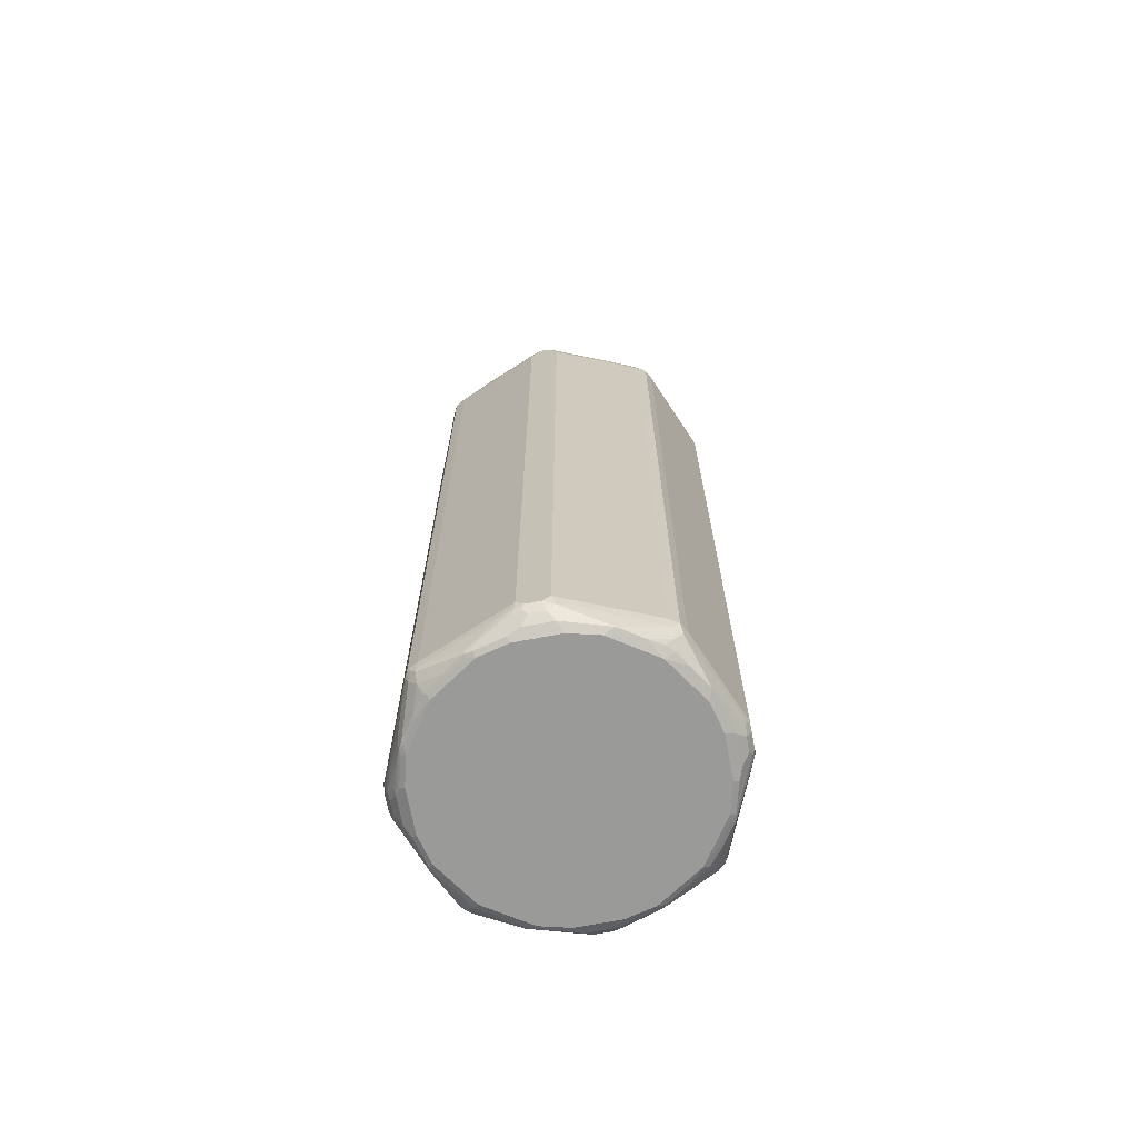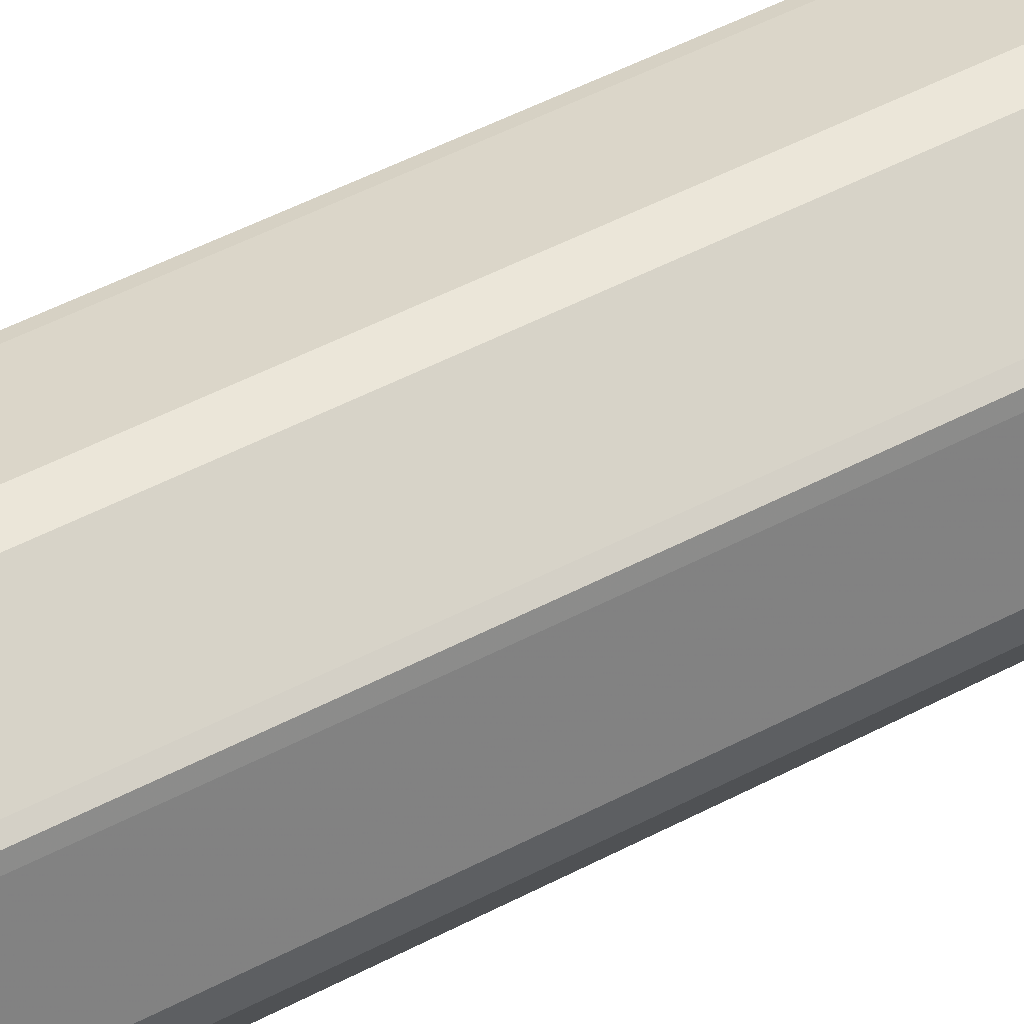
<metadata>
{"format":"obj","ext":"obj","renderer":"f3d","projection":"perspective","resolution":1024,"background":"white","views":[{"elev":-69.2,"azim":-169.2,"up":"+Z"},{"elev":55.8,"azim":-118.3,"up":"+Y"}]}
</metadata>
<code>
v -0.2193 0.01043 -0.9295
v -0.2193 -0.01043 -0.9295
v -0.2193 0.02087 -0.919
v -0.2141 0.0261 -0.9346
v -0.2123 0.01391 -0.9433
v -0.2123 -0.006956 -0.9433
v -0.2158 -0.01391 -0.9364
v -0.2167 -0.02215 -0.9295
v -0.2193 -0.02087 -0.919
v -0.1671 0.1462 -0.919
v -0.2088 0.04173 -0.9295
v -0.2193 0.02087 0.1775
v -0.1723 0.1201 -0.9451
v -0.1827 0.08875 -0.9556
v -0.2019 0.02434 -0.9538
v -0.2019 -0.01739 -0.9538
v -0.2141 -0.02349 -0.9346
v -0.2054 -0.02434 -0.9469
v -0.1845 -0.07655 -0.9572
v -0.1827 -0.08613 -0.9556
v -0.2088 -0.04173 -0.9295
v -0.1854 -0.08484 -0.9503
v -0.1671 -0.1462 -0.919
v -0.2193 -0.02087 0.1775
v -0.1601 0.1601 -0.9224
v -0.1619 0.1514 -0.9346
v -0.1671 0.1462 0.1775
v -0.2193 0.01043 0.1983
v -0.188 0.09399 0.1879
v -0.1619 0.1201 -0.9556
v -0.1775 0.07308 -0.9608
v -0.1932 0.04697 -0.9556
v -0.188 0.0313 -0.9608
v -0.188 -0.0313 -0.9608
v -0.1949 -0.03478 -0.9572
v -0.1775 -0.07308 -0.9608
v -0.1775 -0.08484 -0.9582
v -0.1619 -0.1175 -0.9556
v -0.1619 -0.1488 -0.9346
v -0.1645 -0.1475 -0.9295
v -0.1601 -0.1601 -0.919
v -0.1645 -0.1514 0.1827
v -0.1671 -0.1462 0.1775
v -0.2167 -0.0261 0.1827
v -0.2193 -0.01043 0.1983
v -0.1462 0.1671 -0.919
v -0.1514 0.1619 -0.9346
v -0.1601 0.1601 0.174
v -0.1514 0.1514 -0.9451
v -0.1636 0.1532 0.1809
v -0.2193 0 0.2088
v -0.2167 0.01043 0.2102
v -0.2158 0.01739 0.2019
v -0.1845 0.1009 0.1914
v -0.1497 0.1392 -0.9538
v -0.1358 0.1358 -0.9608
v -0.1358 -0.1358 -0.9608
v -0.1566 -0.1162 -0.9582
v -0.1427 -0.1392 -0.9572
v -0.1514 -0.1488 -0.9451
v -0.1514 -0.1592 -0.9346
v -0.1514 -0.1645 -0.9242
v -0.1601 -0.1601 0.1775
v -0.1605 -0.1462 0.2088
v -0.1645 -0.141 0.2035
v -0.1854 -0.09918 0.1932
v -0.188 -0.09399 0.1879
v -0.2167 -0.01563 0.2035
v -0.02087 0.2193 -0.919
v -0.04173 0.2088 -0.9295
v -0.1462 0.1671 0.1775
v -0.1201 0.1723 -0.9451
v -0.1201 0.1619 -0.9556
v -0.1619 0.1514 0.1906
v -0.1532 0.1532 0.2122
v -0.1514 0.1619 0.1906
v -0.1532 0.1636 0.1809
v -0.1392 0.1497 -0.9538
v -0.1636 0.1427 0.2019
v -0.2167 -0.005195 0.214
v -0.1984 0 0.2715
v -0.2036 0.01563 0.2428
v -0.1645 0.09399 0.2624
v -0.1645 0.1358 0.2102
v -0.1854 0.09399 0.1997
v -0.1958 0.01043 0.2727
v -0.1932 0.01563 0.2741
v -0.07308 0.1775 -0.9608
v -0.07308 -0.1775 -0.9608
v -0.08351 -0.1788 -0.9582
v -0.1149 -0.1579 -0.9582
v -0.1201 -0.1592 -0.9556
v -0.141 -0.1436 -0.9556
v -0.1462 -0.1462 -0.9503
v -0.1201 -0.1697 -0.9451
v -0.1097 -0.1749 -0.9451
v -0.07831 -0.1854 -0.9556
v -0.08875 -0.1854 -0.9451
v -0.04697 -0.2062 -0.9346
v -0.0261 -0.2167 -0.9242
v -0.02087 -0.2193 -0.919
v -0.1462 -0.1671 -0.919
v -0.1462 -0.1671 0.1775
v -0.1475 -0.1645 0.1879
v -0.1497 -0.1601 0.1983
v -0.1497 -0.1497 0.2296
v -0.1436 -0.141 0.2662
v -0.1749 -0.09918 0.2245
v -0.1814 -0.06264 0.2506
v -0.1919 -0.02087 0.2715
v -0.1958 -0.01563 0.2662
v -0.01043 0.2193 -0.9295
v -0.0261 0.2141 -0.9346
v -0.02087 0.2193 0.1775
v -0.09399 0.188 0.1879
v -0.08875 0.1827 -0.9556
v -0.1619 0.141 0.2114
v -0.141 0.141 0.2741
v -0.1514 0.1514 0.2219
v -0.141 0.1619 0.2114
v -0.1427 0.1636 0.2019
v -0.1009 0.1845 0.1914
v -0.1958 -0.005195 0.2767
v -0.1914 0 0.2854
v -0.09399 0.01043 0.4496
v -0.08085 0.04242 0.4496
v -0.0313 0.188 -0.9608
v -0.0313 -0.188 -0.9608
v -0.07308 -0.1845 -0.9572
v -0.08875 -0.1801 -0.9556
v -0.03654 -0.1958 -0.9556
v -0.02087 -0.2019 -0.9538
v -0.0313 -0.2023 -0.9503
v -0.02087 -0.2127 -0.9398
v -0.05221 -0.2023 -0.9398
v -0.01563 -0.2167 -0.9346
v -0.01043 -0.2193 -0.9295
v -0.02087 -0.2193 0.1775
v -0.09399 -0.188 0.1879
v -0.09527 -0.1854 0.1983
v -0.137 -0.1645 0.2088
v -0.137 -0.1436 0.2715
v -0.1383 -0.141 0.2767
v -0.1436 -0.1305 0.2767
v -0.1749 -0.0574 0.2767
v 0.01043 0.2193 -0.9295
v -0.01391 0.2123 -0.9433
v -0.01043 0.2193 0.1983
v -0.02434 0.2019 -0.9538
v -0.04697 0.1932 -0.9556
v -0.07037 0.06333 0.4496
v -0.06788 0.06788 0.4496
v -0.06333 0.07037 0.4496
v -0.04242 0.08085 0.4496
v -0.01563 0.1932 0.2741
v -0.09399 0.1645 0.2624
v -0.1358 0.1645 0.2102
v -0.09399 0.1854 0.1997
v -0.01043 0.2167 0.2102
v -0.01739 0.2158 0.2019
v -0.09399 -0.01043 0.4496
v 0.0313 0.188 -0.9608
v 0.0313 -0.188 -0.9608
v 0.03654 -0.1932 -0.9582
v -0.0313 -0.1949 -0.9572
v 0.02087 -0.2019 -0.9538
v -0.01043 -0.2123 -0.9433
v 0.01043 -0.2193 -0.9295
v -0.01043 -0.2193 0.1983
v -0.01172 -0.2167 0.2088
v -0.0535 -0.1854 0.2506
v -0.01172 -0.1958 0.2715
v -0.01305 -0.1932 0.2767
v -0.04285 -0.08089 0.4496
v -0.06406 -0.07024 0.4496
v -0.07046 -0.06788 0.4438
v -0.07664 -0.05251 0.4496
v -0.07681 -0.05221 0.4496
v 0.02215 0.2167 -0.9295
v 0.01391 0.2158 -0.9364
v 0.006956 0.2123 -0.9433
v 0.02087 0.2193 -0.919
v 0 0.2193 0.2088
v 0.01739 0.2019 -0.9538
v -0.01043 0.09399 0.4496
v -0.01043 0.1958 0.2727
v -0.01563 0.2036 0.2428
v 0 0.1984 0.2715
v 0.03478 0.1949 -0.9572
v 0.07308 0.1775 -0.9608
v 0.07308 -0.1775 -0.9608
v 0.07831 -0.1827 -0.9582
v 0.01043 -0.2123 -0.9433
v 0.02087 -0.2167 -0.9307
v 0.02087 -0.2193 -0.919
v 0 -0.2193 0.2088
v 0 -0.1984 0.2715
v -0.003478 -0.1949 0.2784
v -0.01043 -0.09399 0.4496
v 0.02349 0.2141 -0.9346
v 0.04173 0.2088 -0.9295
v 0.08484 0.1854 -0.9503
v 0.08613 0.1827 -0.9556
v 0.07655 0.1845 -0.9572
v 0.02434 0.2054 -0.9469
v 0.1462 0.1671 -0.919
v 0.02087 0.2193 0.1775
v 0.005195 0.2167 0.214
v 0.01043 0.2193 0.1983
v 0.01043 0.09399 0.4496
v 0 0.1914 0.2854
v 0.005195 0.1958 0.2767
v 0.08484 0.1775 -0.9582
v 0.1358 0.1358 -0.9608
v 0.1358 -0.1358 -0.9608
v 0.1097 -0.1619 -0.9582
v 0.08875 -0.1827 -0.9529
v 0.08351 -0.1854 -0.9516
v 0.04873 -0.2054 -0.9329
v 0.1532 -0.1636 -0.9224
v 0.1462 -0.1671 -0.919
v 0.02087 -0.2193 0.1775
v 0.01043 -0.2193 0.1983
v 0.01563 -0.2141 0.214
v 0.01563 -0.2036 0.2454
v 0.01563 -0.1932 0.2767
v 0.003478 -0.1914 0.2854
v 0.01043 -0.09399 0.4496
v 0.1475 0.1645 -0.9295
v 0.1488 0.1619 -0.9346
v 0.1175 0.1619 -0.9556
v 0.1601 0.1601 -0.919
v 0.1462 0.1671 0.1775
v 0.1514 0.1645 0.1827
v 0.0261 0.2167 0.1827
v 0.01563 0.2167 0.2035
v 0.05221 0.07681 0.4496
v 0.0574 0.1749 0.2767
v 0.02087 0.1919 0.2715
v 0.01563 0.1958 0.2662
v 0.1162 0.1566 -0.9582
v 0.1579 0.1149 -0.9582
v 0.1788 0.08351 -0.9582
v 0.1775 0.07308 -0.9608
v 0.1392 0.1427 -0.9572
v 0.1775 -0.07308 -0.9608
v 0.1619 -0.1097 -0.9582
v 0.141 -0.141 -0.9582
v 0.1201 -0.1619 -0.9529
v 0.1201 -0.1723 -0.9424
v 0.1149 -0.1749 -0.9412
v 0.1462 -0.1645 -0.9307
v 0.1601 -0.1601 -0.9155
v 0.1514 -0.1619 -0.9319
v 0.1462 -0.1671 0.1775
v 0.09399 -0.188 0.1879
v 0.0261 -0.2141 0.1932
v 0.09918 -0.1827 0.2035
v 0.141 -0.1619 0.214
v 0.141 -0.141 0.2767
v 0.04225 -0.08068 0.4496
v 0.1592 0.1514 -0.9346
v 0.1488 0.1514 -0.9451
v 0.1645 0.1514 -0.9242
v 0.1601 0.1601 0.1775
v 0.09399 0.188 0.1879
v 0.09918 0.1854 0.1932
v 0.141 0.1645 0.2035
v 0.1462 0.1605 0.2088
v 0.06264 0.1814 0.2506
v 0.09918 0.1749 0.2245
v 0.05251 0.07664 0.4496
v 0.141 0.1383 0.2767
v 0.1305 0.1436 0.2767
v 0.141 0.1436 0.2662
v 0.1592 0.1201 -0.9556
v 0.1801 0.08875 -0.9556
v 0.1854 0.07831 -0.9556
v 0.1845 0.07308 -0.9572
v 0.188 0.0313 -0.9608
v 0.1462 0.1462 -0.9503
v 0.1436 0.141 -0.9556
v 0.188 -0.0313 -0.9608
v 0.1827 -0.07831 -0.9582
v 0.1619 -0.1201 -0.9529
v 0.1462 -0.1462 -0.9503
v 0.1514 -0.1514 -0.9424
v 0.1619 -0.1514 -0.9319
v 0.1636 -0.1532 -0.9224
v 0.1601 -0.1601 0.1809
v 0.1514 -0.1619 0.1932
v 0.1479 -0.1584 0.2106
v 0.1497 -0.1497 0.2332
v 0.1932 -0.01563 0.2767
v 0.09399 -0.01043 0.4496
v 0.08068 -0.04225 0.4496
v 0.07509 -0.05418 0.4496
v 0.06788 -0.06788 0.4496
v 0.05418 -0.07509 0.4496
v 0.1619 -0.141 0.214
v 0.2036 -0.01563 0.2454
v 0.1697 0.1201 -0.9451
v 0.1671 0.1462 -0.919
v 0.2193 0.02087 -0.919
v 0.2167 0.0261 -0.9242
v 0.2062 0.04697 -0.9346
v 0.1854 0.08875 -0.9451
v 0.1749 0.1097 -0.9451
v 0.1671 0.1462 0.1775
v 0.1497 0.1497 0.2296
v 0.1601 0.1497 0.1983
v 0.1645 0.1475 0.1879
v 0.07024 0.06406 0.4496
v 0.06788 0.07046 0.4438
v 0.1932 0.01305 0.2767
v 0.1436 0.137 0.2715
v 0.08089 0.04285 0.4496
v 0.2023 0.0313 -0.9503
v 0.2019 0.02087 -0.9538
v 0.1958 0.03654 -0.9556
v 0.2023 0.05221 -0.9398
v 0.2127 0.02087 -0.9398
v 0.1949 0.0313 -0.9572
v 0.1932 -0.03654 -0.9582
v 0.2019 -0.02087 -0.9538
v 0.2123 -0.01043 -0.9433
v 0.1854 -0.08351 -0.9516
v 0.1827 -0.08875 -0.9529
v 0.1723 -0.1201 -0.9424
v 0.1645 -0.1462 -0.9307
v 0.2193 -0.02087 -0.919
v 0.1671 -0.1462 -0.919
v 0.2054 -0.04873 -0.9329
v 0.1671 -0.1462 0.1775
v 0.1619 -0.1514 0.1932
v 0.1584 -0.1479 0.2106
v 0.1984 0 0.2715
v 0.1914 -0.003478 0.2854
v 0.09399 0.01043 0.4496
v 0.1827 -0.09918 0.2035
v 0.2141 -0.01563 0.214
v 0.2193 0 0.2088
v 0.2193 0.01043 -0.9295
v 0.2193 0.02087 0.1775
v 0.2167 0.01563 -0.9346
v 0.188 0.09399 0.1879
v 0.1645 0.137 0.2088
v 0.1854 0.09527 0.1983
v 0.1949 0.003478 0.2784
v 0.1958 0.01172 0.2715
v 0.1854 0.0535 0.2506
v 0.2123 0.01043 -0.9433
v 0.2193 -0.01043 -0.9295
v 0.2167 -0.02087 -0.9307
v 0.1749 -0.1149 -0.9412
v 0.2193 -0.02087 0.1775
v 0.188 -0.09399 0.1879
v 0.2141 -0.0261 0.1932
v 0.2193 -0.01043 0.1983
v 0.2193 0.01043 0.1983
v 0.2167 0.01172 0.2088
f 215 247 248
f 215 248 216
f 214 245 242
f 216 248 249
f 217 249 250
f 214 241 245
f 215 246 247
f 217 250 252
f 220 253 290
f 217 251 218
f 218 251 219
f 219 251 252
f 219 252 220
f 220 290 255
f 220 255 221
f 222 255 256
f 220 254 253
f 220 252 254
f 217 252 251
f 214 243 244
f 207 235 266
f 213 231 241
f 203 231 213
f 203 230 231
f 222 256 257
f 203 213 204
f 206 232 229
f 206 233 234
f 206 234 232
f 207 209 235
f 207 266 234
f 207 234 233
f 208 212 240
f 208 240 236
f 209 236 235
f 210 237 238
f 210 238 212
f 210 212 211
f 212 238 239
f 212 239 240
f 213 241 214
f 214 242 243
f 222 257 223
f 237 274 238
f 224 257 256
f 236 270 271
f 236 271 267
f 236 240 239
f 236 239 270
f 237 272 273
f 237 273 274
f 238 274 275
f 238 275 271
f 235 236 267
f 238 271 270
f 242 245 276
f 242 276 243
f 243 276 277
f 243 277 278
f 243 278 279
f 243 279 244
f 203 229 230
f 244 279 323
f 238 270 239
f 235 267 266
f 234 269 265
f 234 268 269
f 224 256 258
f 224 258 259
f 224 259 225
f 225 259 260
f 225 260 226
f 226 260 228
f 226 228 227
f 228 260 261
f 229 232 230
f 230 232 262
f 230 262 263
f 230 263 231
f 231 263 245
f 231 245 241
f 232 264 262
f 232 234 265
f 232 265 264
f 234 266 267
f 234 267 268
f 223 257 224
f 202 229 203
f 159 188 183
f 201 206 229
f 162 189 204
f 162 204 190
f 163 191 192
f 163 192 164
f 164 192 166
f 166 192 193
f 168 193 194
f 168 194 195
f 162 184 189
f 169 196 170
f 170 197 172
f 170 172 171
f 172 197 198
f 172 198 173
f 173 198 199
f 173 199 174
f 175 177 176
f 179 200 180
f 170 196 197
f 159 186 188
f 157 159 158
f 156 159 157
f 244 323 280
f 143 176 177
f 143 177 178
f 143 178 144
f 144 178 145
f 145 178 161
f 146 179 180
f 146 180 181
f 146 182 179
f 147 181 184
f 147 184 149
f 148 160 159
f 148 159 183
f 154 185 155
f 155 185 186
f 155 186 159
f 155 159 187
f 155 187 156
f 156 187 159
f 179 182 201
f 201 229 202
f 179 201 202
f 179 203 200
f 192 249 217
f 192 217 218
f 192 218 193
f 193 218 194
f 194 219 195
f 194 218 219
f 195 219 220
f 195 220 221
f 192 216 249
f 195 221 255
f 196 223 224
f 196 224 225
f 196 225 197
f 197 226 227
f 197 227 198
f 197 225 226
f 198 227 199
f 199 227 228
f 195 255 222
f 191 216 192
f 191 215 216
f 190 213 214
f 180 200 203
f 180 203 204
f 180 204 205
f 180 205 184
f 180 184 181
f 182 206 201
f 182 207 233
f 182 233 206
f 183 208 236
f 183 236 209
f 183 188 212
f 183 212 208
f 184 204 189
f 184 205 204
f 185 210 211
f 185 211 186
f 186 211 188
f 188 211 212
f 190 204 213
f 179 202 203
f 245 263 281
f 316 351 347
f 245 282 276
f 304 342 359
f 304 359 356
f 304 356 331
f 304 331 353
f 304 353 343
f 305 343 345
f 305 345 306
f 306 345 321
f 304 360 342
f 306 321 307
f 309 346 344
f 310 347 311
f 310 316 347
f 312 347 348
f 312 348 346
f 315 349 350
f 315 350 316
f 315 317 339
f 309 312 346
f 304 344 360
f 304 343 305
f 303 344 304
f 289 330 333
f 289 333 331
f 290 334 335
f 290 335 293
f 290 293 291
f 291 293 292
f 293 335 336
f 293 336 300
f 294 337 338
f 294 338 295
f 294 301 337
f 295 338 339
f 300 336 335
f 300 335 340
f 300 340 341
f 300 341 301
f 301 341 342
f 301 342 337
f 303 309 344
f 315 339 349
f 289 331 332
f 316 350 351
f 318 322 352
f 335 357 340
f 337 342 361
f 337 361 350
f 337 350 349
f 337 349 338
f 338 349 339
f 340 357 341
f 341 357 358
f 334 357 335
f 341 358 359
f 342 360 361
f 343 352 345
f 344 346 360
f 346 348 361
f 346 361 360
f 347 351 361
f 347 361 348
f 350 361 351
f 341 359 342
f 334 356 357
f 331 334 332
f 331 356 334
f 318 352 319
f 319 325 324
f 319 323 320
f 319 352 326
f 319 326 325
f 321 345 322
f 322 345 352
f 326 352 343
f 326 343 353
f 326 353 354
f 326 354 327
f 327 354 333
f 327 333 355
f 327 355 328
f 328 355 330
f 328 330 329
f 330 355 333
f 331 333 354
f 331 354 353
f 143 175 176
f 245 281 282
f 288 330 289
f 285 287 286
f 259 292 293
f 259 293 260
f 260 294 295
f 260 295 296
f 260 296 297
f 260 297 298
f 260 298 299
f 260 299 261
f 259 291 292
f 260 293 300
f 260 301 294
f 262 264 302
f 262 302 276
f 262 276 263
f 263 276 281
f 264 303 304
f 264 304 305
f 264 305 306
f 260 300 301
f 258 291 259
f 256 291 258
f 255 291 256
f 246 283 324
f 246 324 284
f 246 284 247
f 247 284 328
f 247 328 285
f 247 285 248
f 248 285 286
f 248 286 249
f 249 286 287
f 249 287 254
f 249 254 250
f 250 254 252
f 253 254 288
f 253 288 289
f 253 289 332
f 253 332 334
f 253 334 290
f 254 287 288
f 255 290 291
f 264 306 307
f 288 329 330
f 264 307 278
f 264 308 302
f 277 308 278
f 278 318 319
f 278 319 320
f 278 320 323
f 278 323 279
f 278 307 321
f 278 321 322
f 278 322 318
f 277 302 308
f 280 324 283
f 280 319 324
f 284 324 325
f 284 325 326
f 284 326 327
f 284 327 328
f 285 328 329
f 285 329 288
f 285 288 287
f 280 323 319
f 276 302 277
f 276 282 281
f 273 317 315
f 264 265 309
f 264 309 303
f 265 269 310
f 265 310 311
f 265 311 347
f 265 347 312
f 265 312 309
f 267 271 268
f 268 271 275
f 268 275 269
f 269 275 310
f 272 313 314
f 272 314 273
f 273 315 316
f 273 316 310
f 273 310 275
f 273 275 274
f 273 314 313
f 273 313 317
f 264 278 308
f 143 174 175
f 79 84 117
f 142 171 172
f 38 60 39
f 39 61 41
f 39 41 40
f 39 60 61
f 41 61 62
f 41 62 63
f 41 63 42
f 42 63 64
f 38 59 60
f 42 64 65
f 42 66 67
f 44 67 66
f 44 66 68
f 44 68 45
f 45 68 80
f 45 80 51
f 46 69 70
f 46 70 47
f 42 65 66
f 38 58 59
f 37 57 58
f 37 58 38
f 31 56 88
f 31 88 127
f 31 127 162
f 31 162 190
f 31 190 214
f 31 214 244
f 31 244 280
f 31 280 283
f 31 283 246
f 31 246 215
f 31 215 191
f 31 191 163
f 31 163 128
f 31 128 89
f 31 89 57
f 31 57 36
f 31 36 34
f 31 34 33
f 36 57 37
f 46 71 114
f 30 56 31
f 46 114 69
f 47 72 73
f 56 78 73
f 56 73 88
f 57 89 90
f 57 90 91
f 57 91 59
f 57 59 58
f 59 91 92
f 59 92 93
f 55 78 56
f 59 93 94
f 60 94 92
f 60 92 95
f 60 95 61
f 61 95 62
f 62 95 96
f 62 96 97
f 62 97 98
f 62 98 99
f 59 94 60
f 54 84 79
f 54 85 84
f 52 87 82
f 47 73 49
f 48 50 74
f 48 74 75
f 48 75 76
f 48 76 77
f 49 73 78
f 49 78 55
f 50 54 79
f 50 79 74
f 51 80 123
f 51 123 81
f 51 81 52
f 52 82 83
f 52 83 84
f 52 84 85
f 52 85 54
f 52 54 53
f 52 81 86
f 52 86 87
f 47 70 72
f 62 99 100
f 30 55 56
f 28 54 29
f 5 16 6
f 6 16 18
f 6 18 7
f 7 17 8
f 7 18 19
f 7 19 20
f 7 20 17
f 8 21 9
f 5 15 16
f 8 17 20
f 8 22 21
f 9 21 23
f 9 23 43
f 9 43 24
f 10 25 26
f 10 26 11
f 10 27 50
f 10 50 48
f 8 20 22
f 5 14 15
f 4 14 5
f 4 13 14
f 1 2 9
f 1 9 24
f 1 24 45
f 1 45 51
f 1 51 28
f 1 28 12
f 1 12 3
f 1 3 4
f 1 4 5
f 1 5 6
f 1 6 2
f 2 6 7
f 2 7 8
f 2 8 9
f 3 10 11
f 3 11 4
f 3 12 27
f 3 27 10
f 4 11 13
f 10 48 25
f 30 49 55
f 11 26 13
f 12 29 27
f 23 41 42
f 23 42 43
f 24 43 42
f 24 42 67
f 24 67 44
f 24 44 45
f 25 46 47
f 25 47 26
f 23 40 41
f 25 48 77
f 25 71 46
f 26 47 49
f 26 49 30
f 27 29 54
f 27 54 50
f 28 51 52
f 28 52 53
f 28 53 54
f 25 77 71
f 21 22 40
f 21 40 23
f 20 40 22
f 13 30 14
f 13 26 30
f 14 30 31
f 14 31 33
f 14 33 32
f 14 32 15
f 15 32 33
f 15 33 34
f 15 34 16
f 16 34 35
f 16 35 19
f 16 19 18
f 19 35 34
f 19 34 36
f 19 36 37
f 19 37 20
f 20 37 38
f 20 38 39
f 20 39 40
f 12 28 29
f 143 173 174
f 62 100 101
f 62 102 103
f 118 153 154
f 118 154 155
f 118 155 156
f 118 156 157
f 118 157 120
f 120 157 121
f 121 157 122
f 122 157 158
f 118 152 153
f 122 158 159
f 122 160 148
f 123 145 161
f 123 161 124
f 124 161 125
f 125 161 178
f 125 178 177
f 125 177 175
f 125 175 174
f 122 159 160
f 118 151 152
f 118 126 151
f 116 149 150
f 104 140 141
f 105 141 106
f 106 141 142
f 106 142 143
f 106 143 107
f 107 143 144
f 107 144 145
f 107 145 108
f 108 145 109
f 109 145 110
f 110 145 123
f 110 123 111
f 112 146 181
f 112 181 147
f 112 147 113
f 113 147 116
f 114 115 148
f 115 122 148
f 116 147 149
f 125 174 199
f 104 139 140
f 125 199 228
f 125 261 299
f 132 164 166
f 132 166 193
f 132 193 167
f 132 167 134
f 132 134 133
f 134 136 135
f 134 167 136
f 136 167 137
f 131 165 132
f 137 167 193
f 138 169 139
f 139 169 170
f 139 170 140
f 140 170 141
f 141 170 171
f 141 171 142
f 142 172 173
f 142 173 143
f 137 193 168
f 128 132 165
f 128 164 132
f 128 163 164
f 125 299 298
f 125 298 297
f 125 297 296
f 125 296 295
f 125 295 339
f 125 339 317
f 125 317 313
f 125 313 272
f 125 272 237
f 125 237 210
f 125 210 185
f 125 185 154
f 125 154 153
f 125 153 152
f 125 152 151
f 125 151 126
f 127 150 149
f 127 149 184
f 127 184 162
f 125 228 261
f 62 101 102
f 103 139 104
f 101 103 102
f 69 182 146
f 69 146 112
f 70 113 72
f 71 77 122
f 71 122 115
f 71 115 114
f 72 116 73
f 72 113 116
f 69 207 182
f 73 116 88
f 74 117 118
f 74 118 119
f 74 119 75
f 75 119 76
f 76 119 118
f 76 118 120
f 76 120 121
f 76 121 77
f 74 79 117
f 69 209 207
f 69 183 209
f 69 148 183
f 62 103 63
f 63 103 104
f 63 104 141
f 63 141 105
f 63 105 106
f 63 106 64
f 64 106 107
f 64 107 65
f 65 108 66
f 65 107 108
f 66 108 68
f 68 108 109
f 68 109 110
f 68 110 111
f 68 111 123
f 68 123 80
f 69 112 113
f 69 113 70
f 69 114 148
f 77 121 122
f 103 138 139
f 356 359 358
f 81 124 86
f 97 131 132
f 97 132 133
f 97 133 134
f 97 134 135
f 97 135 98
f 98 135 99
f 99 135 136
f 99 136 100
f 97 165 131
f 100 136 137
f 101 137 168
f 101 168 195
f 101 195 222
f 101 222 223
f 101 223 196
f 101 196 169
f 101 169 138
f 101 138 103
f 100 137 101
f 97 129 165
f 95 97 96
f 95 130 97
f 82 87 83
f 83 87 118
f 83 118 84
f 84 118 117
f 86 124 125
f 86 125 87
f 87 125 126
f 87 126 118
f 88 116 150
f 88 150 127
f 89 128 165
f 89 165 129
f 89 129 90
f 90 129 97
f 90 97 130
f 90 130 92
f 90 92 91
f 92 130 95
f 92 94 93
f 81 123 124
f 356 358 357

</code>
